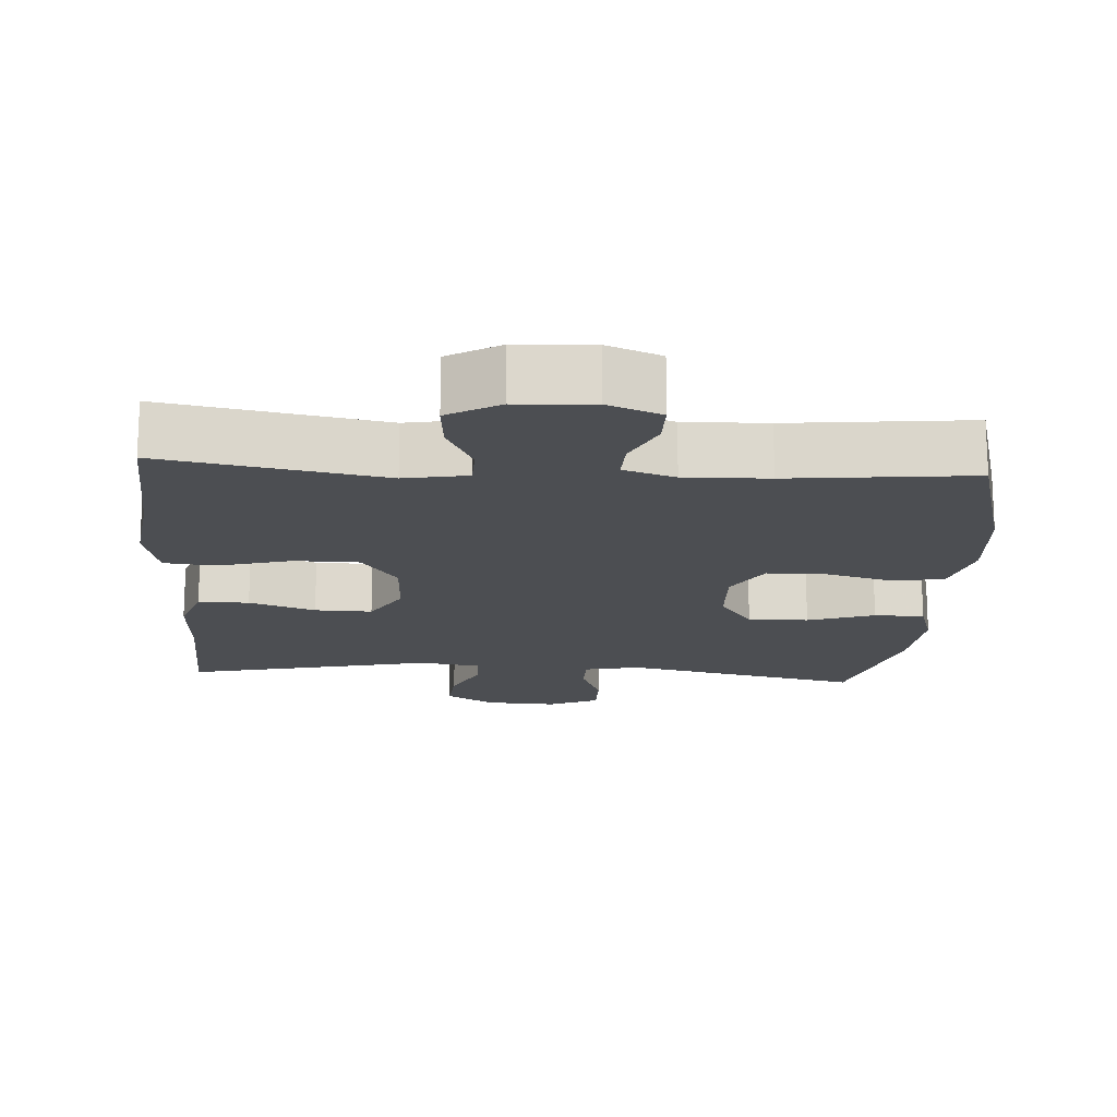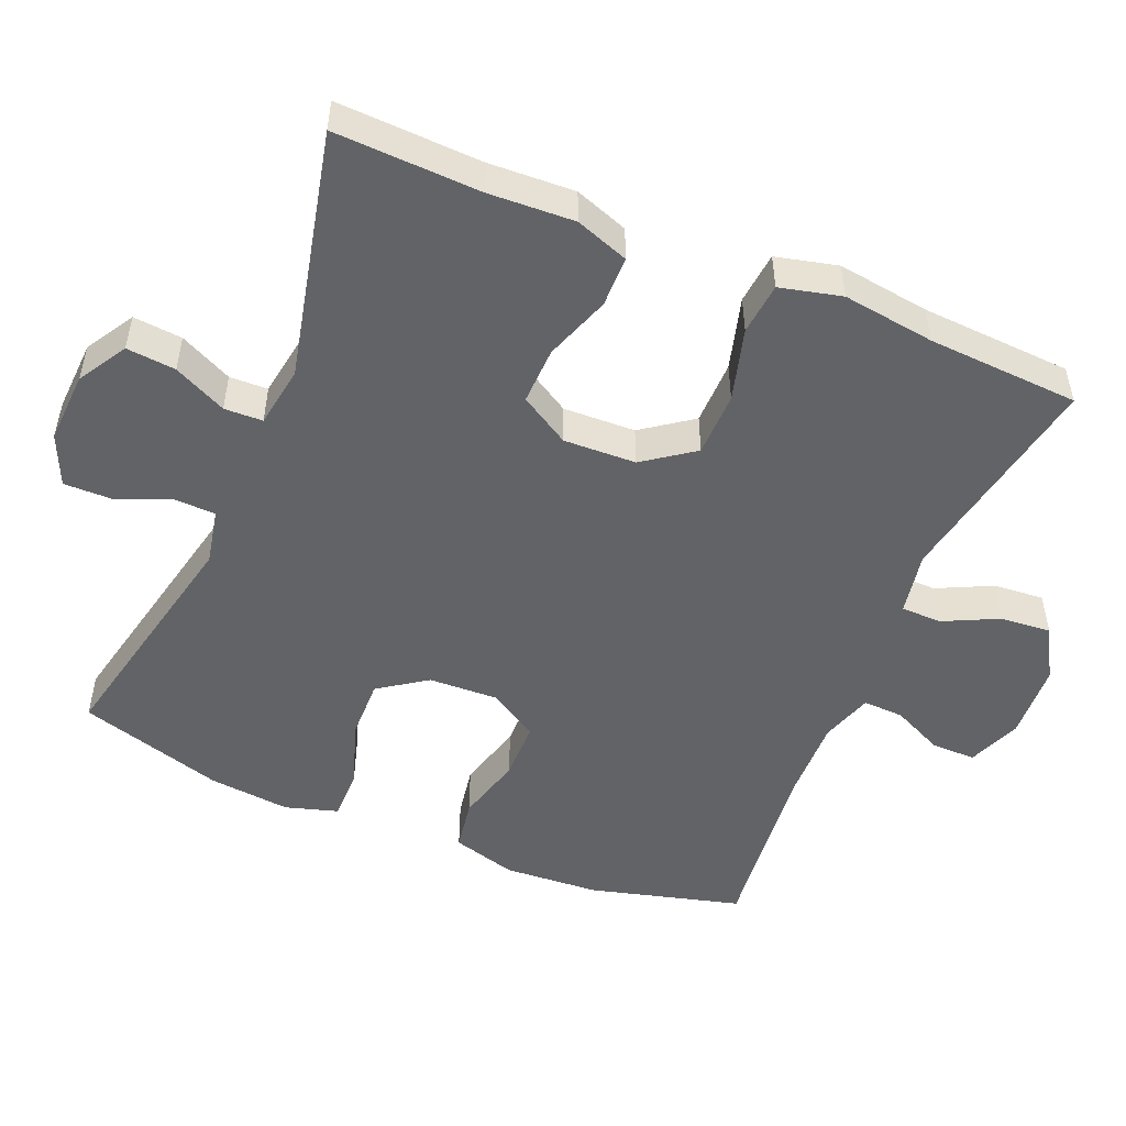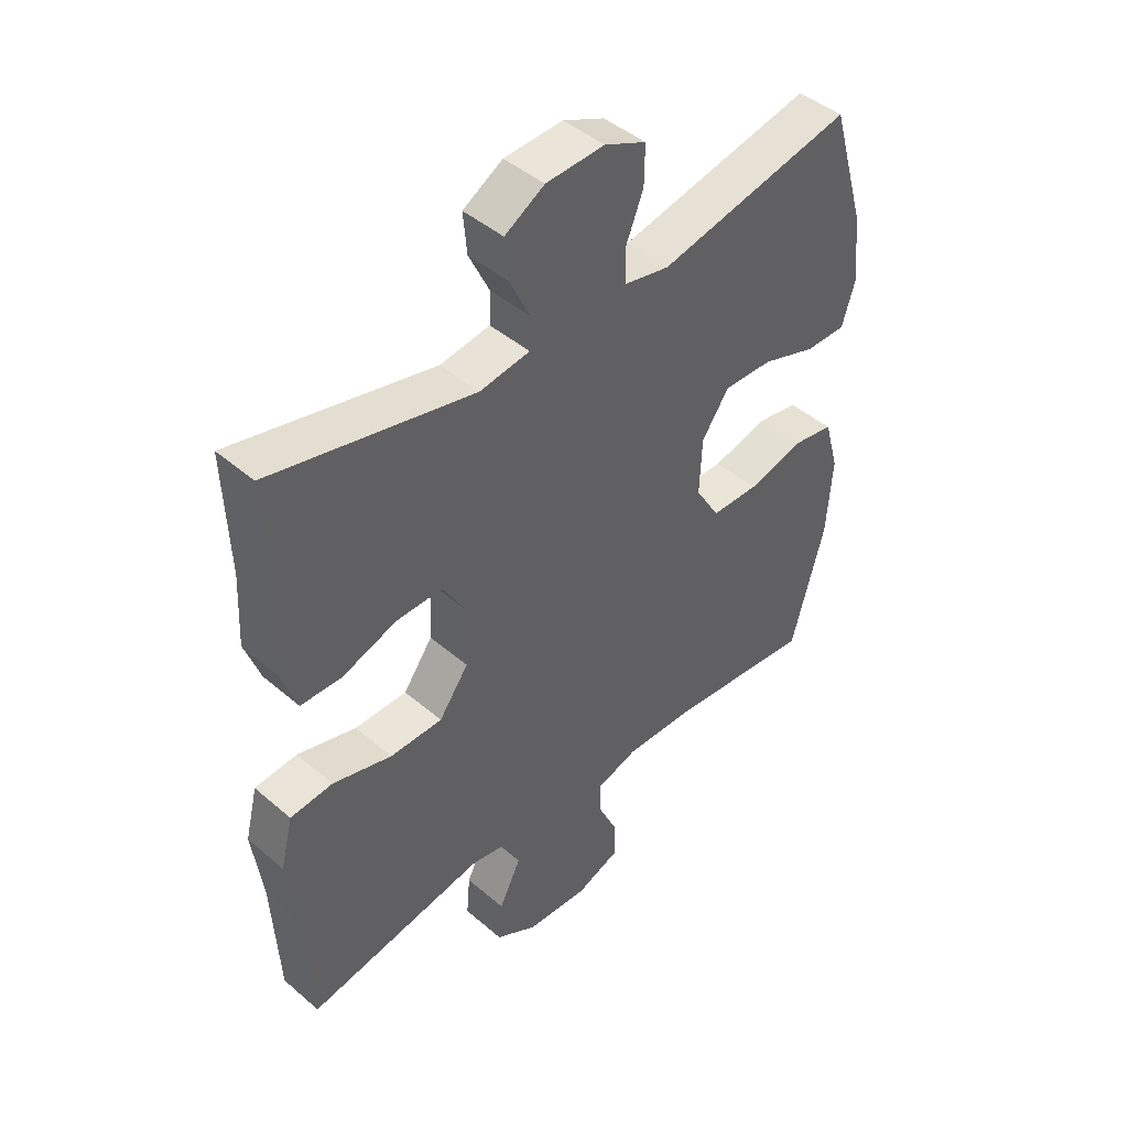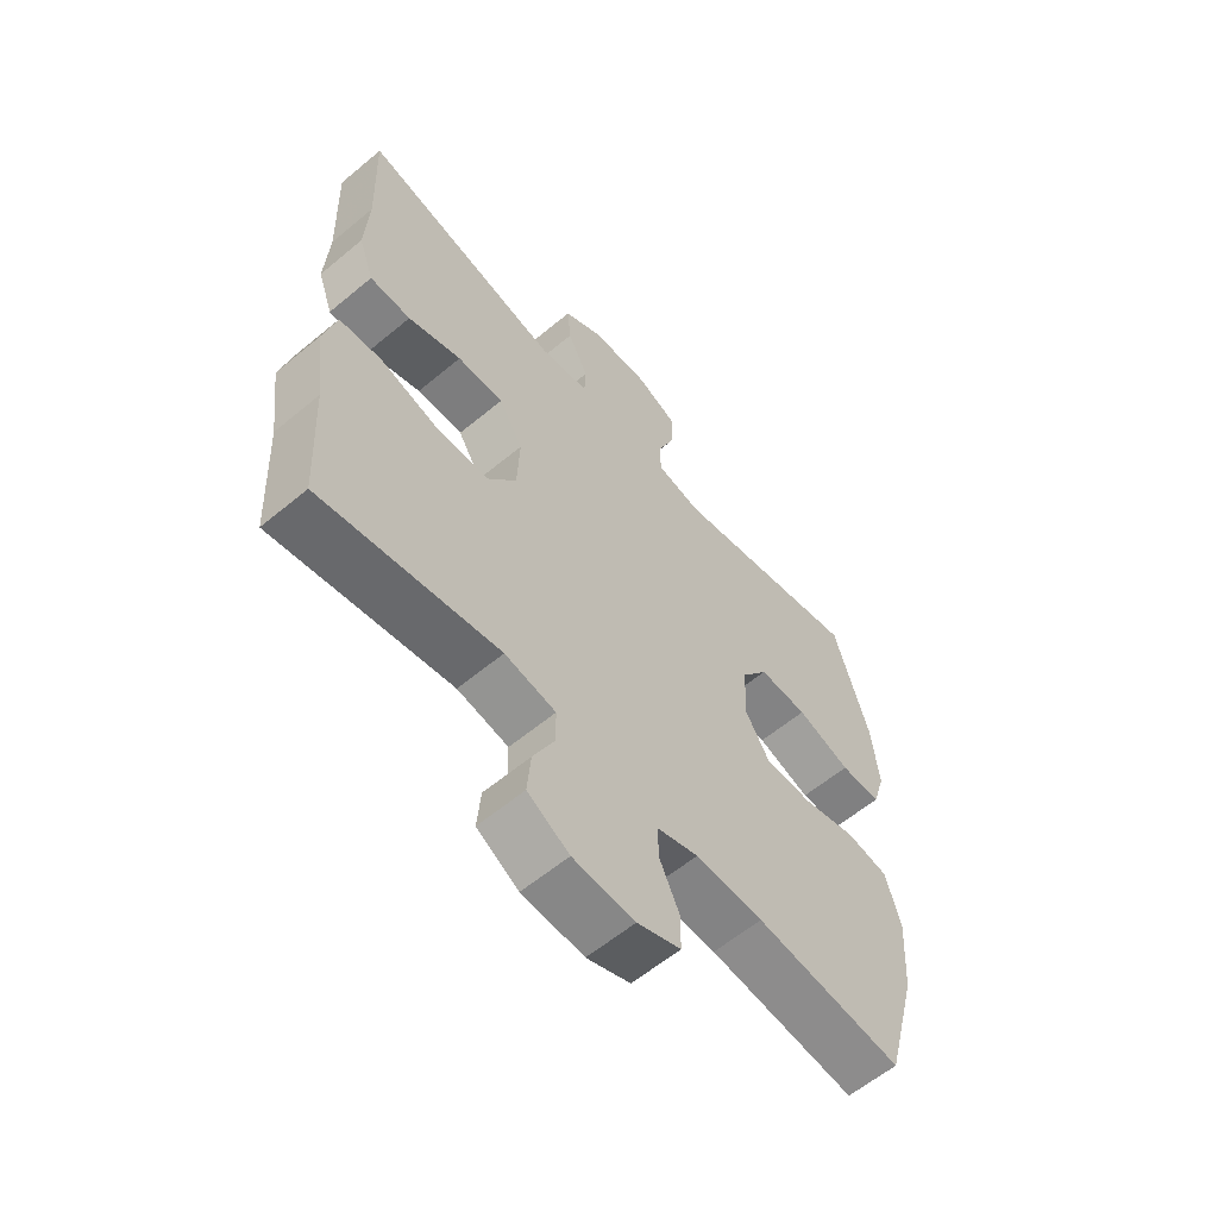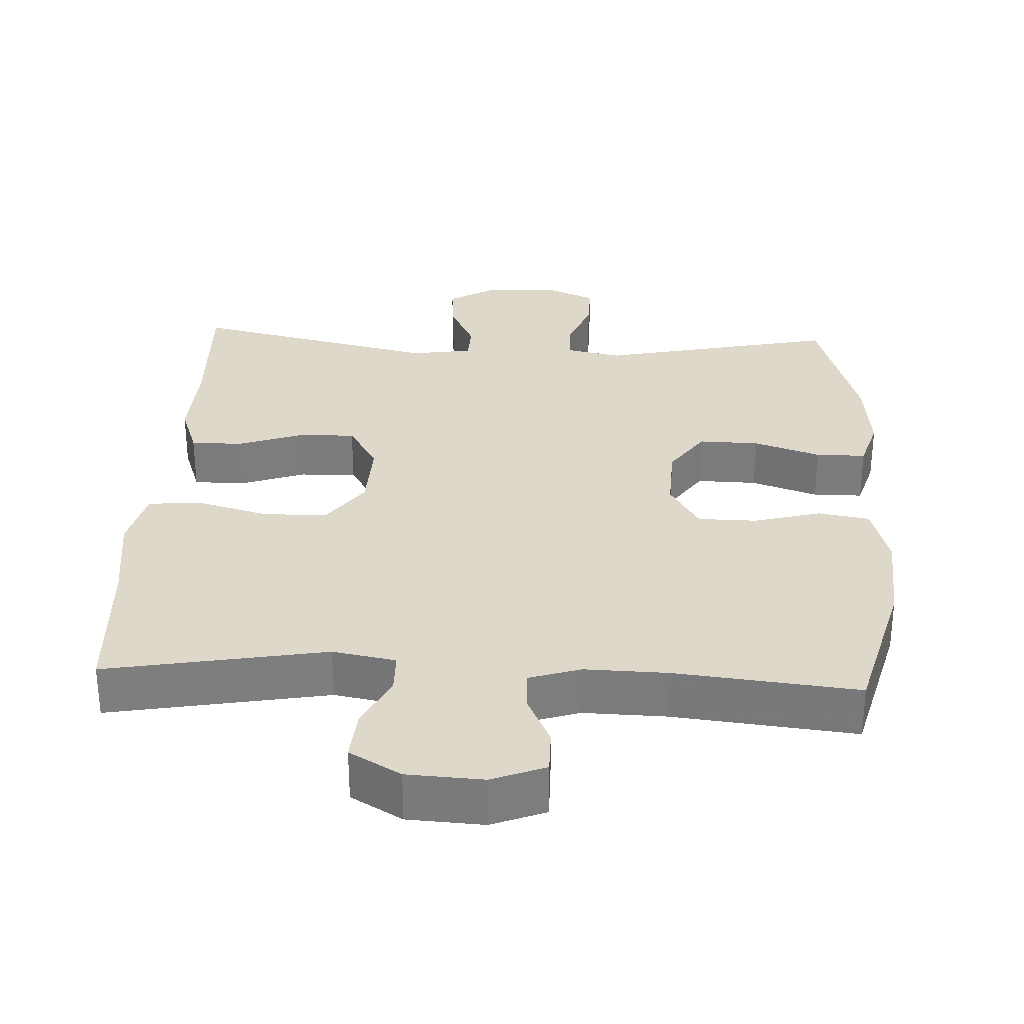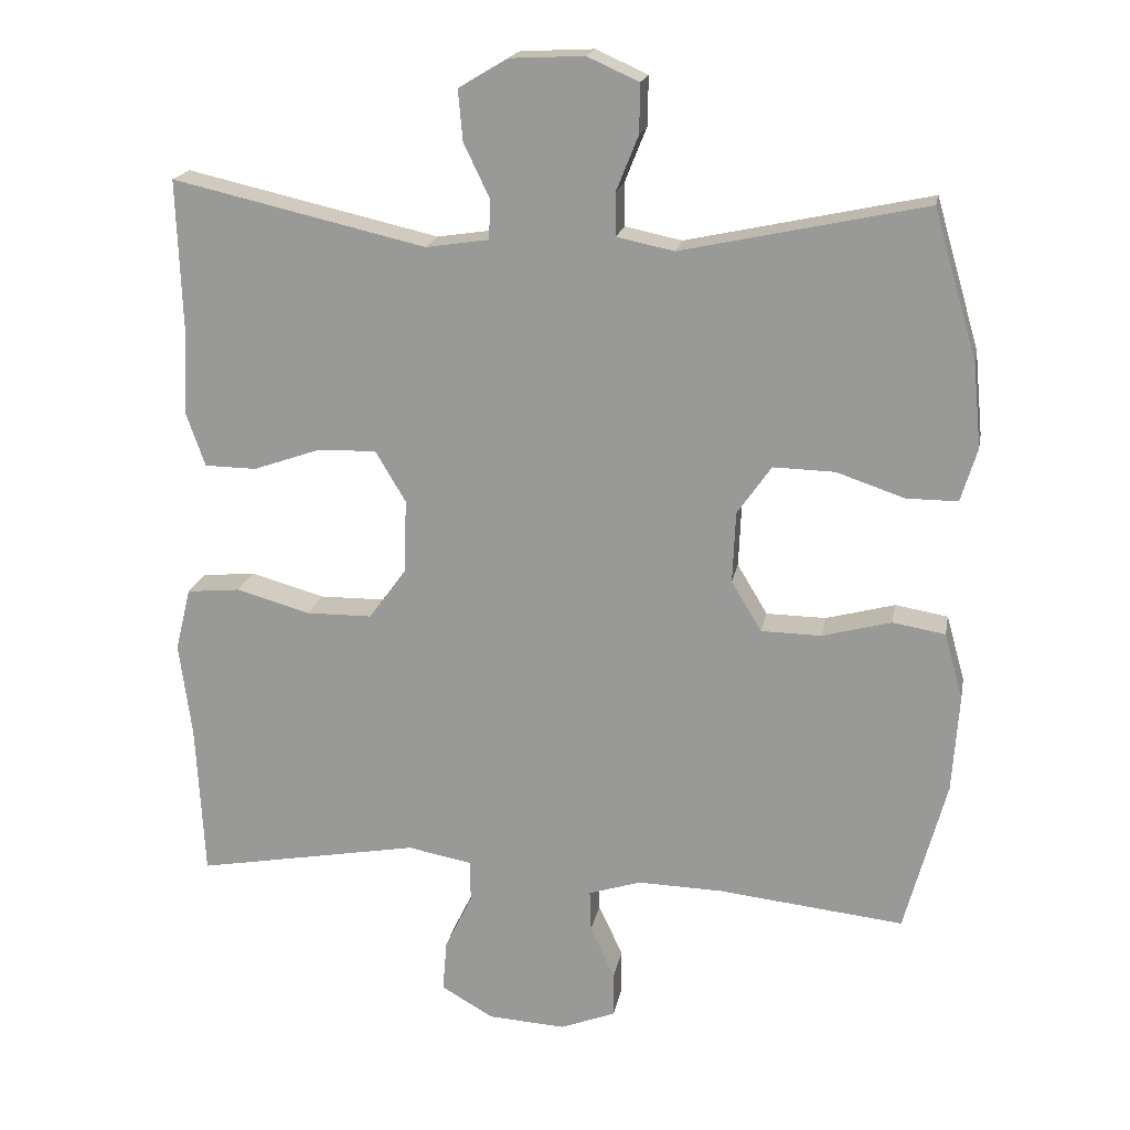
<metadata>
{"format":"obj","ext":"obj","renderer":"f3d","projection":"perspective","resolution":1024,"background":"white","views":[{"elev":-17.0,"azim":176.3,"up":"+Y"},{"elev":-50.8,"azim":67.2,"up":"+Y"},{"elev":44.6,"azim":134.9,"up":"+Z"},{"elev":-60.2,"azim":130.4,"up":"+Z"},{"elev":31.0,"azim":-177.3,"up":"+Y"},{"elev":18.9,"azim":-169.5,"up":"+Z"}]}
</metadata>
<code>
v 0.5 0.07 0.5
v 0.493 0.07 0.299
v 0.499 0.07 0.181
v 0.473 0.07 0.107
v 0.403 0.07 0.106
v 0.312 0.07 0.138
v 0.233 0.07 0.14
v 0.192 0.07 0.071
v 0.196 0.07 -0.029
v 0.246 0.07 -0.098
v 0.335 0.07 -0.099
v 0.435 0.07 -0.071
v 0.507 0.07 -0.078
v 0.528 0.07 -0.163
v 0.511 0.07 -0.291
v 0.5 0.07 -0.5
v 0.197 0.07 -0.445
v 0.11 0.07 -0.461
v 0.109 0.07 -0.517
v 0.146 0.07 -0.593
v 0.152 0.07 -0.663
v 0.081 0.07 -0.704
v -0.024 0.07 -0.71
v -0.098 0.07 -0.681
v -0.098 0.07 -0.62
v -0.065 0.07 -0.549
v -0.063 0.07 -0.493
v -0.134 0.07 -0.47
v -0.249 0.07 -0.473
v -0.5 0.07 -0.5
v -0.556 0.07 -0.292
v -0.565 0.07 -0.16
v -0.54 0.07 -0.071
v -0.469 0.07 -0.059
v -0.376 0.07 -0.084
v -0.295 0.07 -0.083
v -0.254 0.07 -0.015
v -0.258 0.07 0.081
v -0.304 0.07 0.147
v -0.387 0.07 0.145
v -0.479 0.07 0.114
v -0.548 0.07 0.114
v -0.57 0.07 0.186
v -0.559 0.07 0.299
v -0.5 0.07 0.5
v -0.171 0.07 0.429
v -0.094 0.07 0.445
v -0.093 0.07 0.502
v -0.123 0.07 0.577
v -0.124 0.07 0.643
v -0.054 0.07 0.674
v 0.045 0.07 0.669
v 0.112 0.07 0.629
v 0.106 0.07 0.561
v 0.071 0.07 0.488
v 0.073 0.07 0.435
v 0.158 0.07 0.422
v 0.5 0 0.5
v 0.493 0 0.299
v 0.499 0 0.181
v 0.473 0 0.107
v 0.403 0 0.106
v 0.312 0 0.138
v 0.233 0 0.14
v 0.192 0 0.071
v 0.196 0 -0.029
v 0.246 0 -0.098
v 0.335 0 -0.099
v 0.435 0 -0.071
v 0.507 0 -0.078
v 0.528 0 -0.163
v 0.511 0 -0.291
v 0.5 0 -0.5
v 0.197 0 -0.445
v 0.11 0 -0.461
v 0.109 0 -0.517
v 0.146 0 -0.593
v 0.152 0 -0.663
v 0.081 0 -0.704
v -0.024 0 -0.71
v -0.098 0 -0.681
v -0.098 0 -0.62
v -0.065 0 -0.549
v -0.063 0 -0.493
v -0.134 0 -0.47
v -0.249 0 -0.473
v -0.5 0 -0.5
v -0.556 0 -0.292
v -0.565 0 -0.16
v -0.54 0 -0.071
v -0.469 0 -0.059
v -0.376 0 -0.084
v -0.295 0 -0.083
v -0.254 0 -0.015
v -0.258 0 0.081
v -0.304 0 0.147
v -0.387 0 0.145
v -0.479 0 0.114
v -0.548 0 0.114
v -0.57 0 0.186
v -0.559 0 0.299
v -0.5 0 0.5
v -0.171 0 0.429
v -0.094 0 0.445
v -0.093 0 0.502
v -0.123 0 0.577
v -0.124 0 0.643
v -0.054 0 0.674
v 0.045 0 0.669
v 0.112 0 0.629
v 0.106 0 0.561
v 0.071 0 0.488
v 0.073 0 0.435
v 0.158 0 0.422
f 52 53 54 55
f 52 55 56
f 51 52 56
f 48 49 50 51
f 47 48 51 56
f 46 47 56 57
f 44 45 46
f 43 44 46 57
f 40 41 42 43
f 39 40 43 57
f 32 33 34 35
f 32 35 36
f 29 30 31 32
f 28 29 32 36
f 27 28 36 37
f 23 24 25 26
f 23 26 27
f 22 23 27
f 19 20 21 22
f 18 19 22 27
f 15 16 17
f 15 17 18
f 11 12 13 14
f 10 11 14 15
f 3 4 5 6
f 2 3 6 7
f 1 2 7
f 38 39 57 1
f 10 15 18 27
f 9 10 27 37
f 8 9 37 38
f 38 1 7
f 7 8 38
f 112 111 110 109
f 113 112 109
f 113 109 108
f 108 107 106 105
f 113 108 105 104
f 114 113 104 103
f 103 102 101
f 114 103 101 100
f 100 99 98 97
f 114 100 97 96
f 92 91 90 89
f 93 92 89
f 89 88 87 86
f 93 89 86 85
f 94 93 85 84
f 83 82 81 80
f 84 83 80
f 84 80 79
f 79 78 77 76
f 84 79 76 75
f 74 73 72
f 75 74 72
f 71 70 69 68
f 72 71 68 67
f 63 62 61 60
f 64 63 60 59
f 64 59 58
f 58 114 96 95
f 84 75 72 67
f 94 84 67 66
f 95 94 66 65
f 64 58 95
f 95 65 64
f 1 58 59 2
f 2 59 60 3
f 3 60 61 4
f 4 61 62 5
f 5 62 63 6
f 6 63 64 7
f 7 64 65 8
f 8 65 66 9
f 9 66 67 10
f 10 67 68 11
f 11 68 69 12
f 12 69 70 13
f 13 70 71 14
f 14 71 72 15
f 15 72 73 16
f 16 73 74 17
f 17 74 75 18
f 18 75 76 19
f 19 76 77 20
f 20 77 78 21
f 21 78 79 22
f 22 79 80 23
f 23 80 81 24
f 24 81 82 25
f 25 82 83 26
f 26 83 84 27
f 27 84 85 28
f 28 85 86 29
f 29 86 87 30
f 30 87 88 31
f 31 88 89 32
f 32 89 90 33
f 33 90 91 34
f 34 91 92 35
f 35 92 93 36
f 36 93 94 37
f 37 94 95 38
f 38 95 96 39
f 39 96 97 40
f 40 97 98 41
f 41 98 99 42
f 42 99 100 43
f 43 100 101 44
f 44 101 102 45
f 45 102 103 46
f 46 103 104 47
f 47 104 105 48
f 48 105 106 49
f 49 106 107 50
f 50 107 108 51
f 51 108 109 52
f 52 109 110 53
f 53 110 111 54
f 54 111 112 55
f 55 112 113 56
f 56 113 114 57
f 57 114 58 1

</code>
